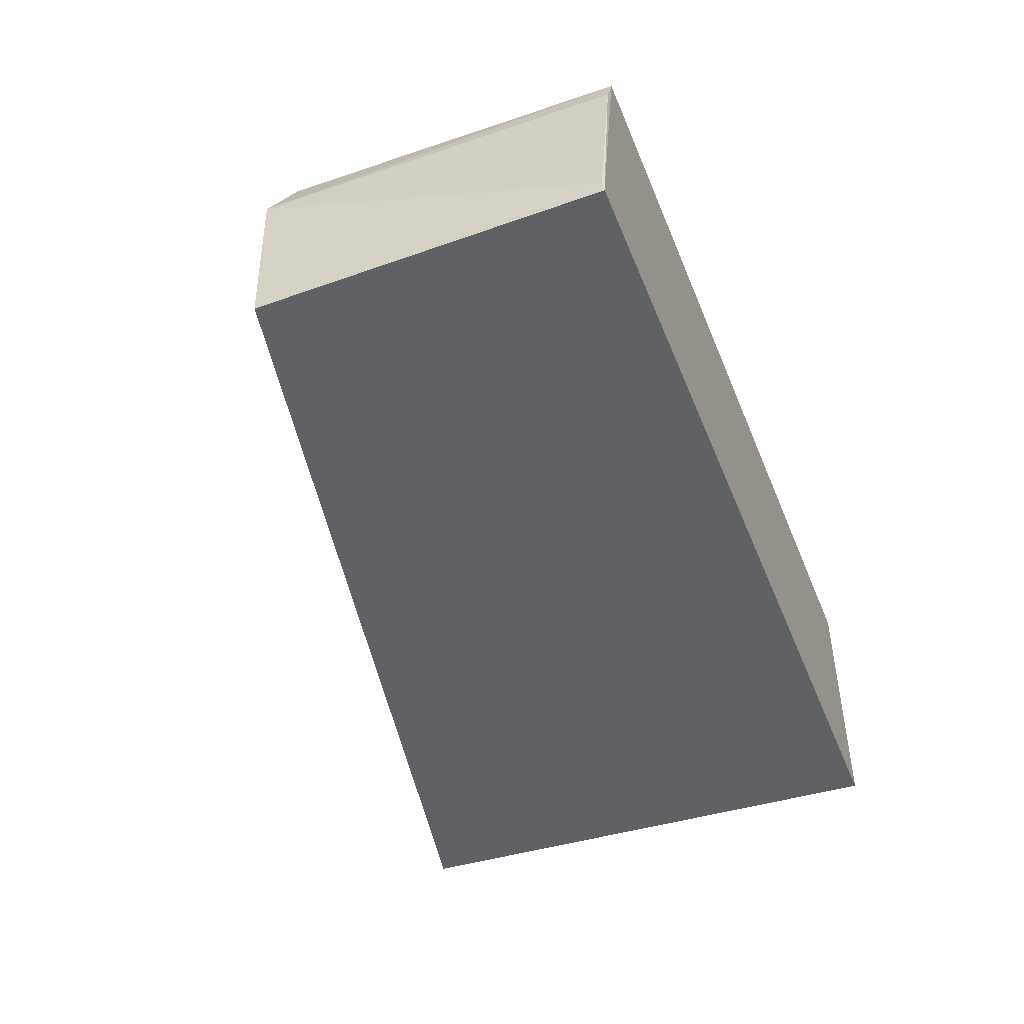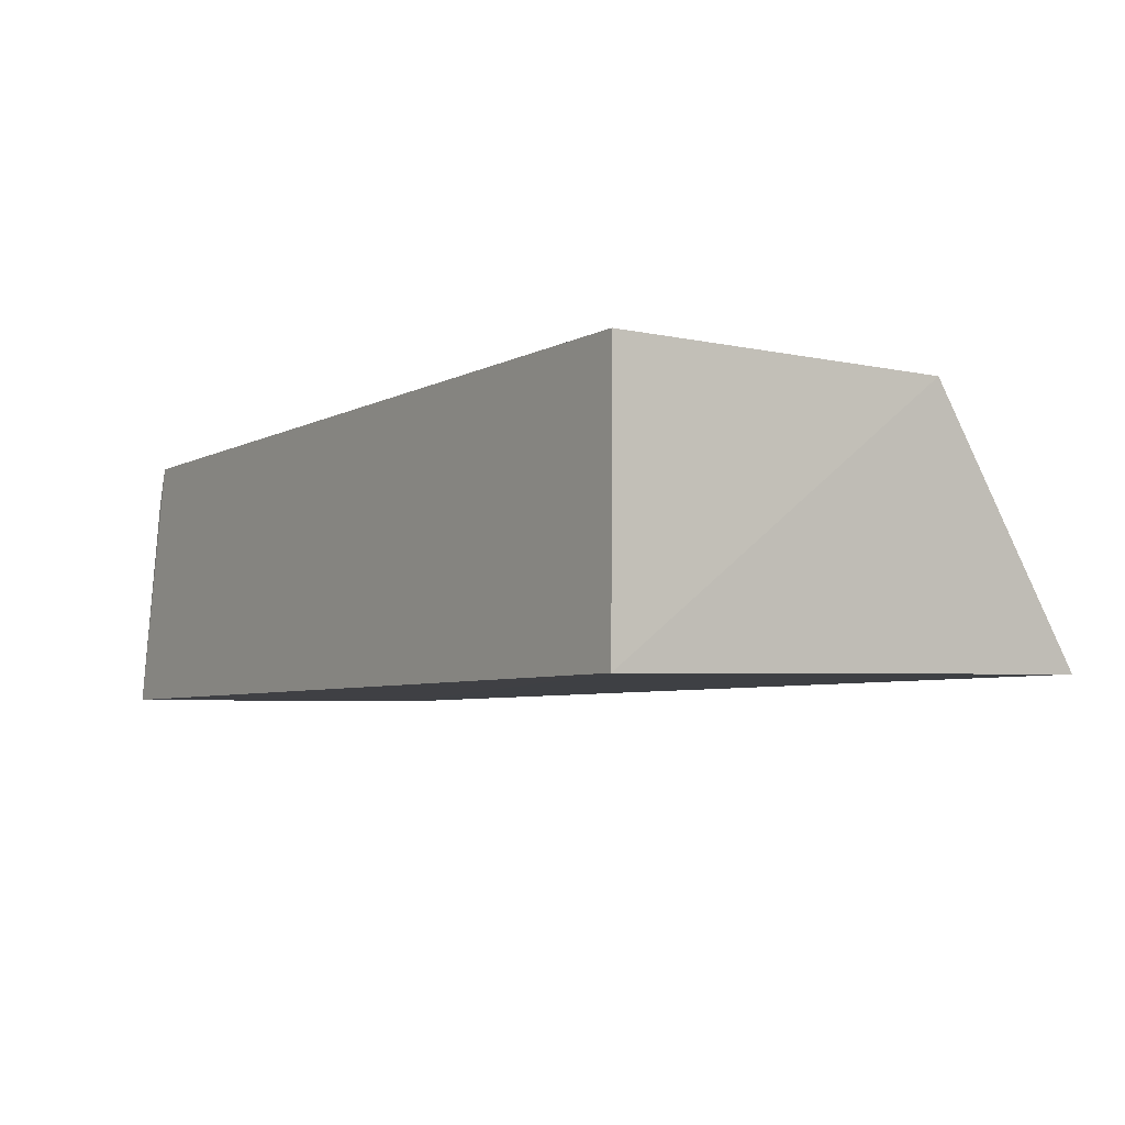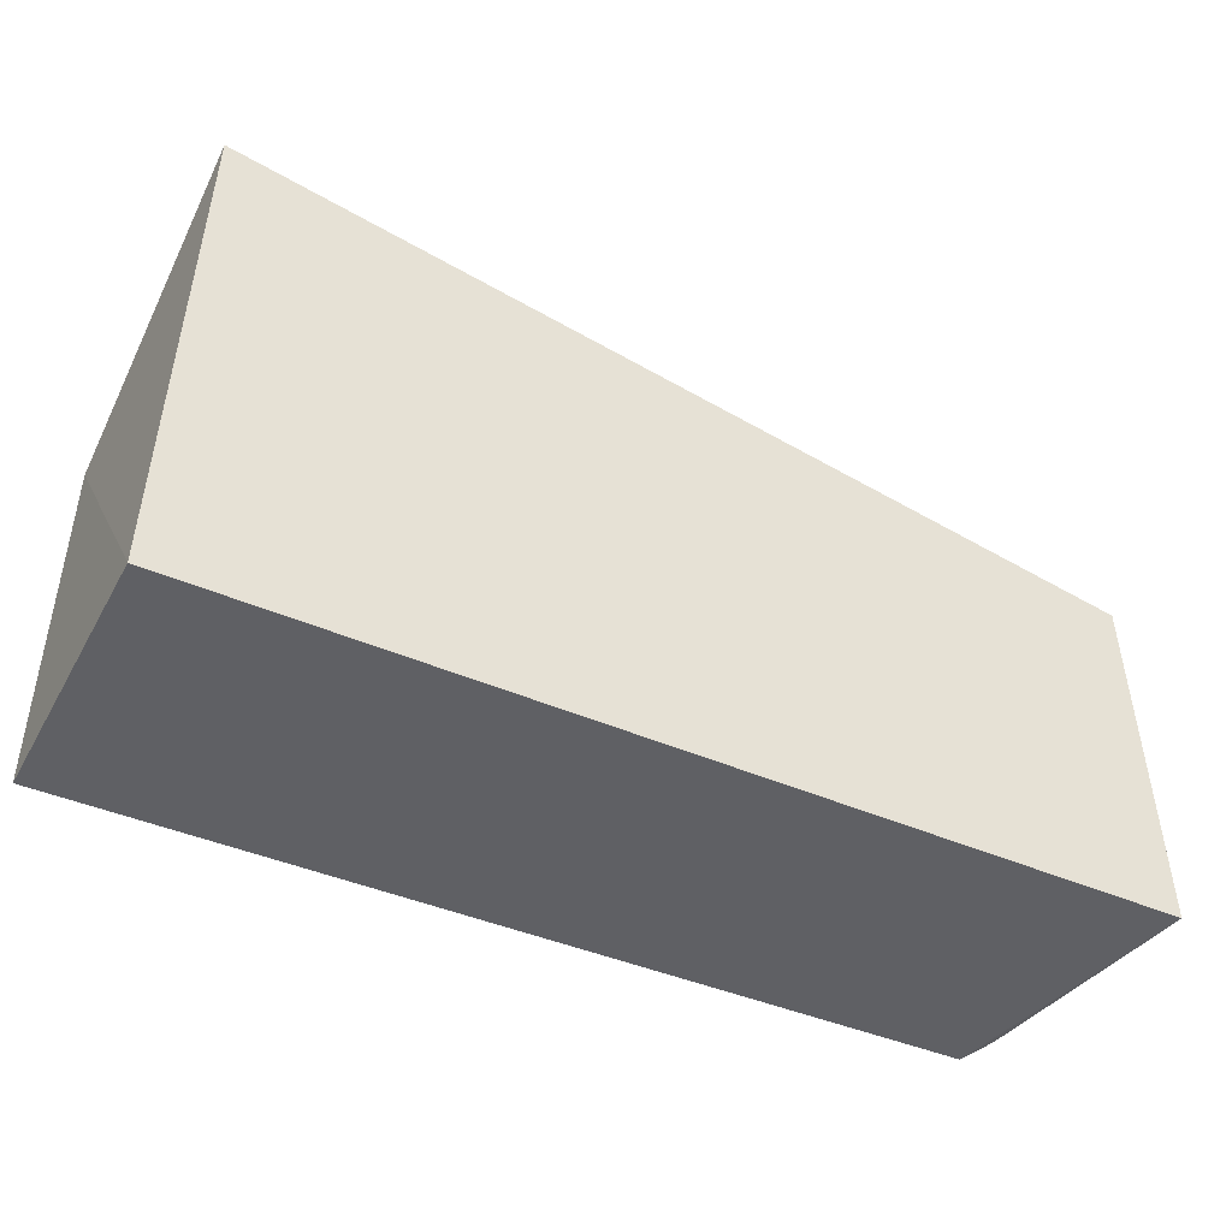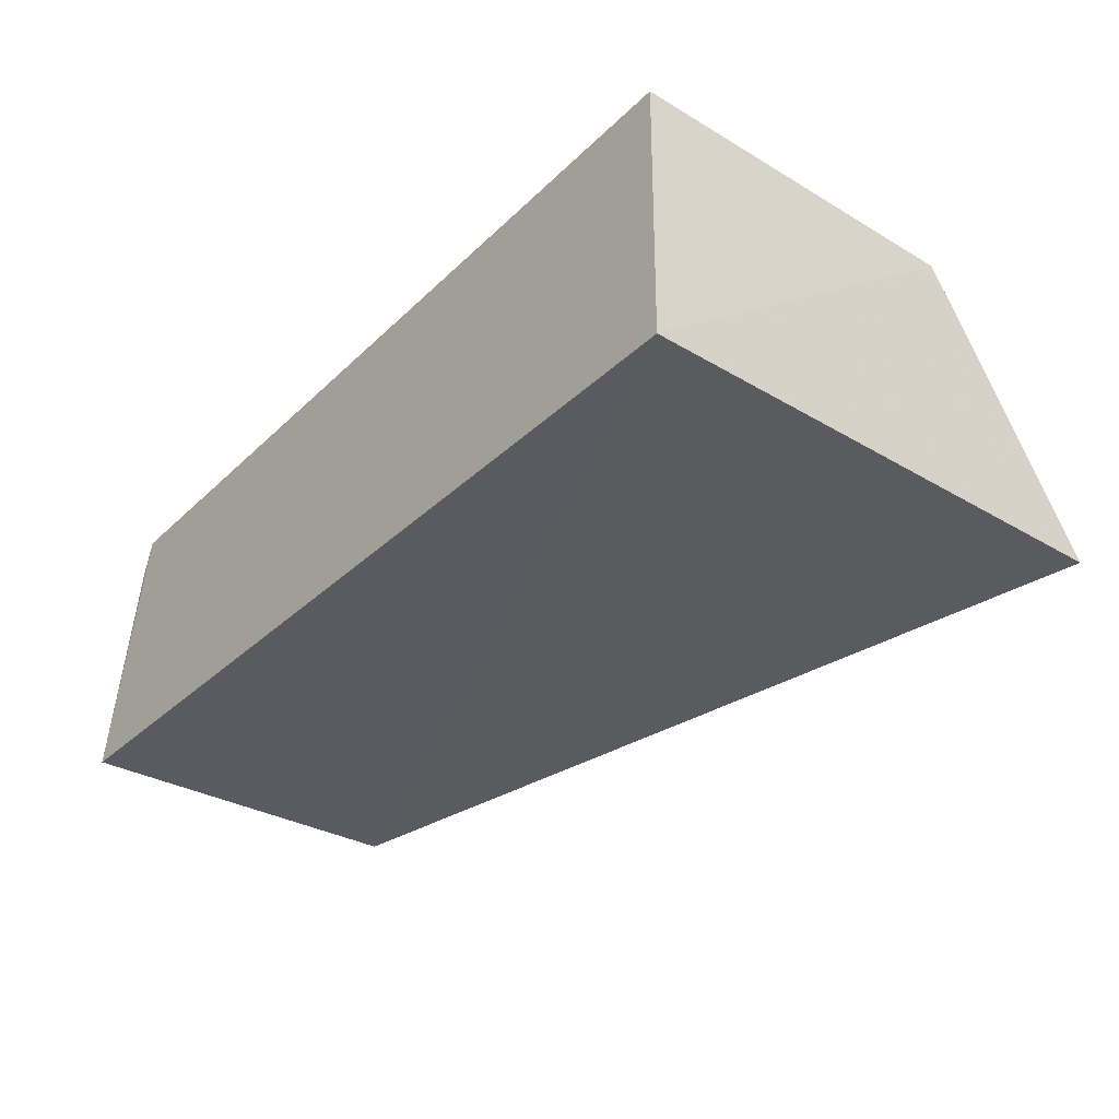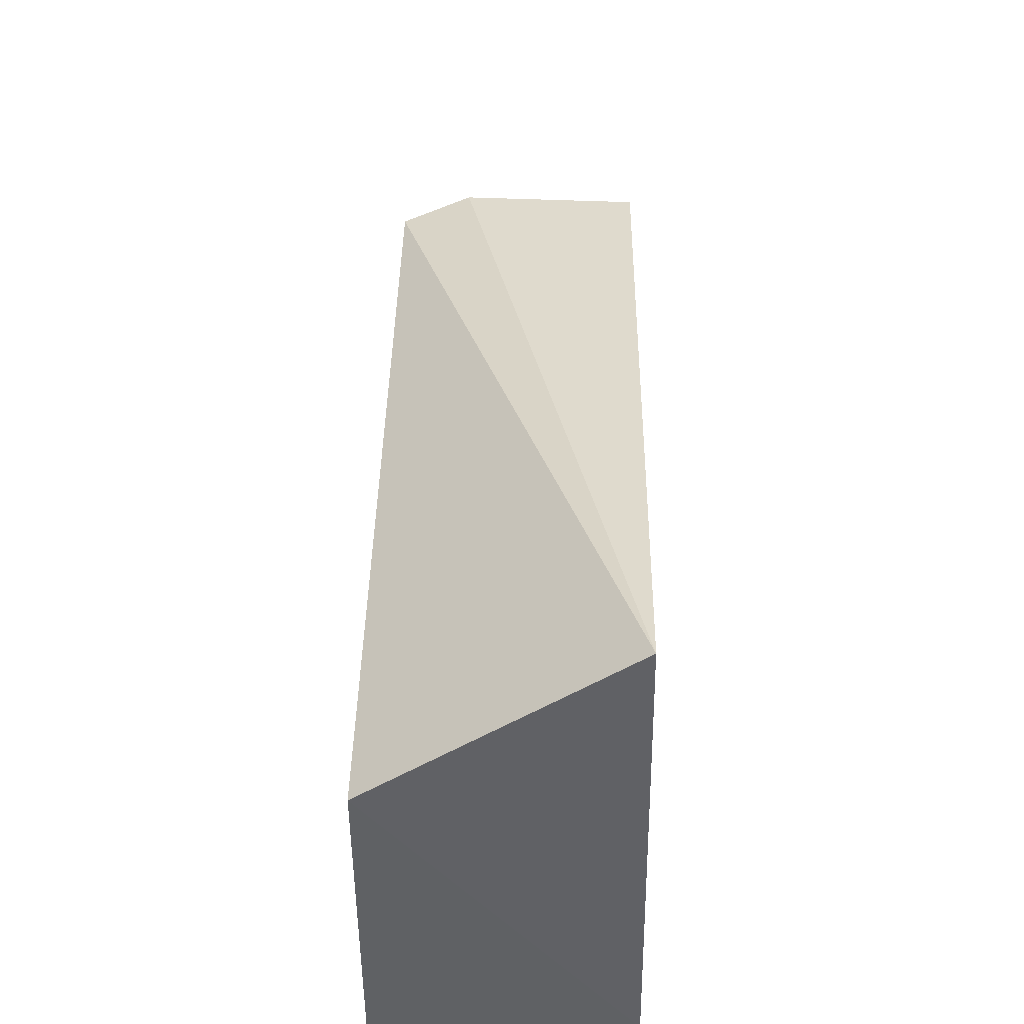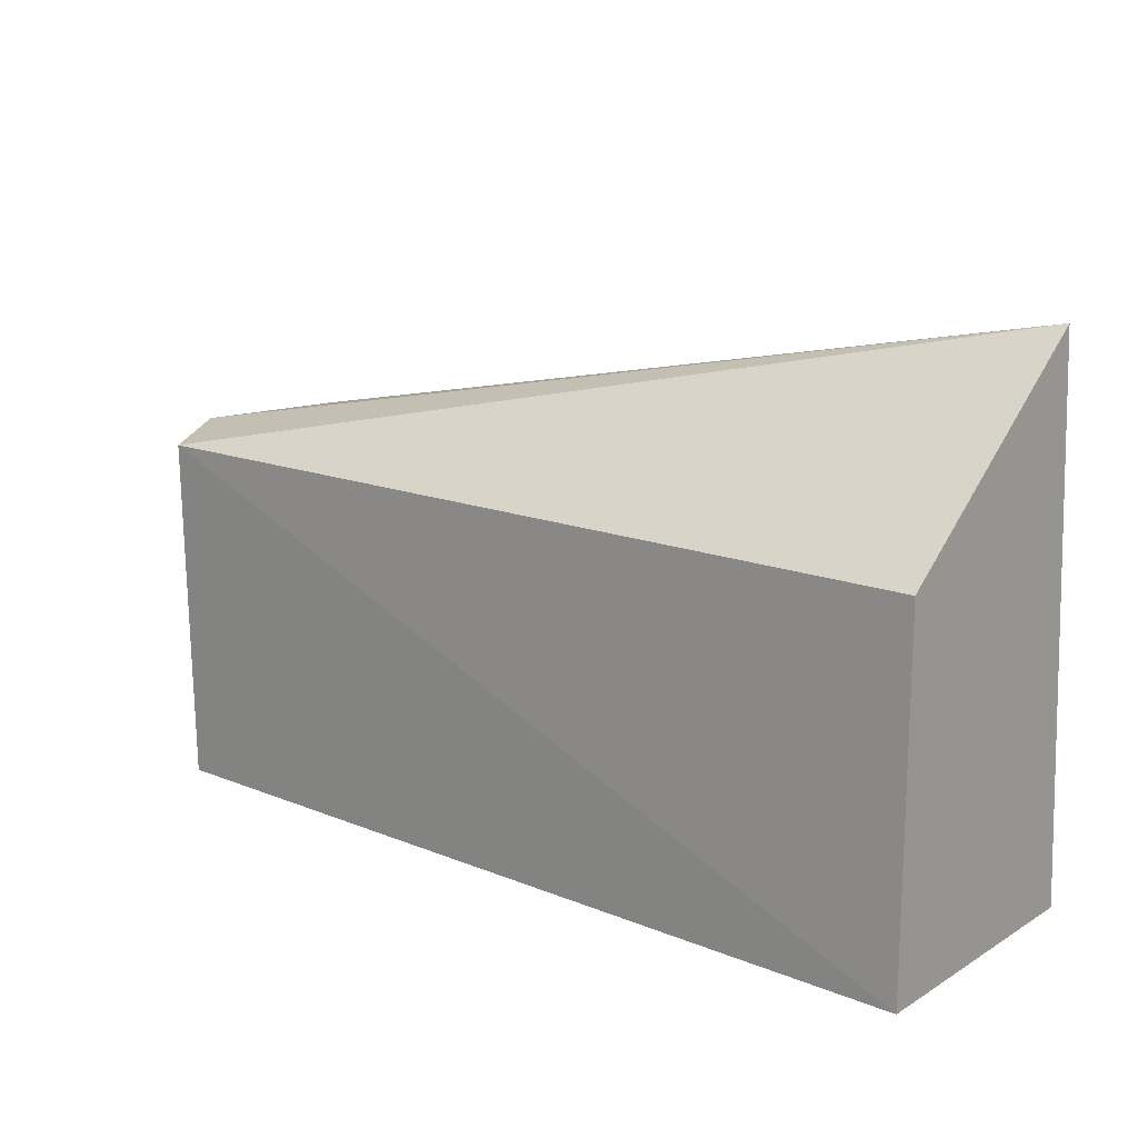
<metadata>
{"format":"obj","ext":"obj","renderer":"f3d","projection":"perspective","resolution":1024,"background":"white","views":[{"elev":-46.6,"azim":111.3,"up":"+Y"},{"elev":-5.2,"azim":-124.4,"up":"+Y"},{"elev":-44.4,"azim":-27.0,"up":"+Z"},{"elev":-33.7,"azim":-128.7,"up":"+Y"},{"elev":43.6,"azim":-89.1,"up":"+Z"},{"elev":15.6,"azim":-140.6,"up":"+Z"}]}
</metadata>
<code>
v 0.1991 0.05809 0.1081
v 0.2006 0.0383 0.1066
v 0.1973 0.06111 0.07048
v 0.1068 0.06621 0.07036
v 0.1082 0.03938 0.1254
v 0.107 0.03832 0.07037
v 0.1956 0.06579 0.1069
v 0.2013 0.03802 0.07032
v 0.1068 0.06606 0.107
v 0.196 0.06476 0.07038
v 0.2011 0.03955 0.07058
f 5 2 1
f 6 2 5
f 7 5 1
f 8 1 2
f 8 2 6
f 8 6 4
f 9 6 5
f 9 4 6
f 9 7 4
f 9 5 7
f 10 7 1
f 10 1 3
f 10 4 7
f 10 8 4
f 10 3 8
f 11 8 3
f 11 3 1
f 11 1 8

</code>
